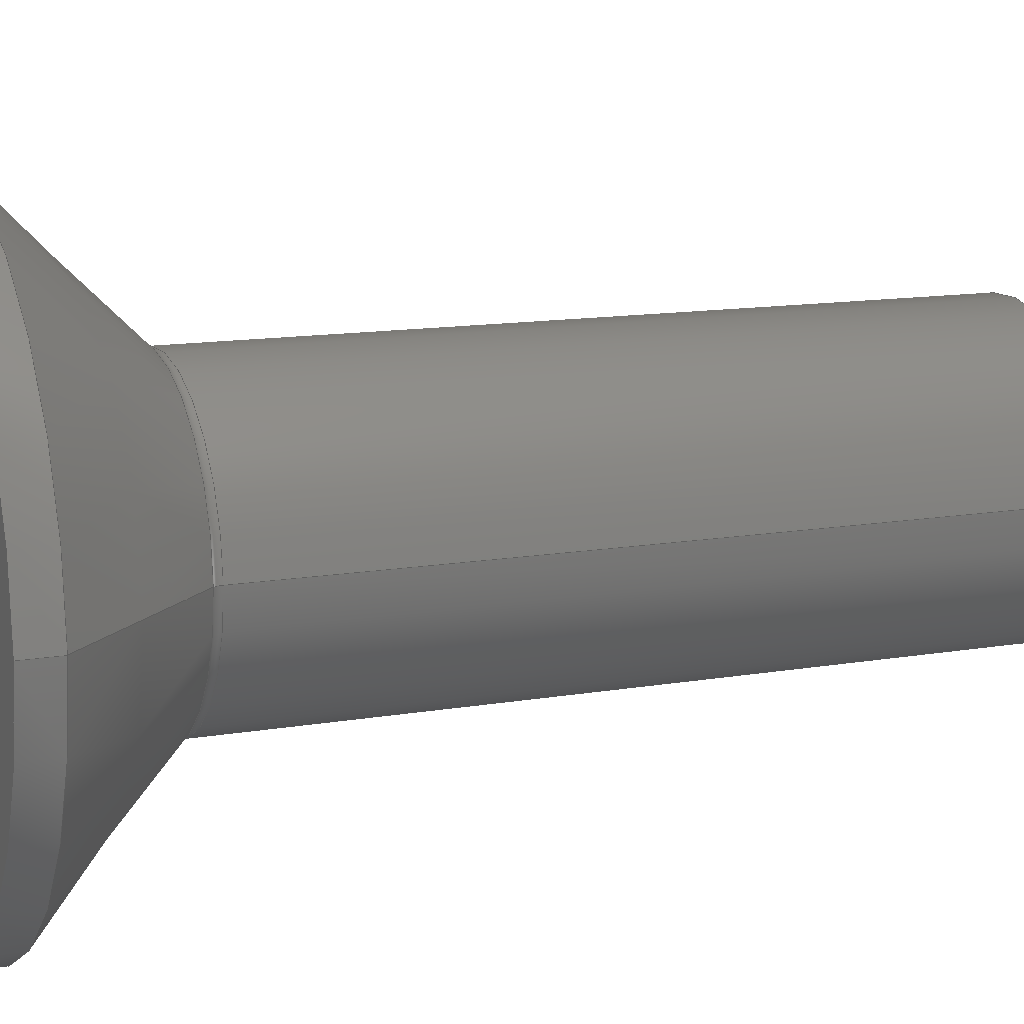
<metadata>
{"format":"step","ext":"step","renderer":"f3d","projection":"perspective","resolution":1024,"background":"white","views":[{"elev":12.0,"azim":66.9,"up":"+Y"}]}
</metadata>
<code>
ISO-10303-21;
DATA;
#1 = APPLICATION_PROTOCOL_DEFINITION('international standard',
  'automotive_design',2000,#2);
#2 = APPLICATION_CONTEXT(
  'core data for automotive mechanical design processes');
#3 = SHAPE_DEFINITION_REPRESENTATION(#4,#10);
#4 = PRODUCT_DEFINITION_SHAPE('','',#5);
#5 = PRODUCT_DEFINITION('design','',#6,#9);
#6 = PRODUCT_DEFINITION_FORMATION('','',#7);
#7 = PRODUCT('M5x16-Screw','M5x16-Screw','',(#8));
#8 = PRODUCT_CONTEXT('',#2,'mechanical');
#9 = PRODUCT_DEFINITION_CONTEXT('part definition',#2,'design');
#10 = ADVANCED_BREP_SHAPE_REPRESENTATION('',(#11,#15),#439);
#11 = AXIS2_PLACEMENT_3D('',#12,#13,#14);
#12 = CARTESIAN_POINT('',(0,0,0));
#13 = DIRECTION('',(0,0,1));
#14 = DIRECTION('',(1,0,-0));
#15 = MANIFOLD_SOLID_BREP('',#16);
#16 = CLOSED_SHELL('',(#17,#34,#59,#84,#110,#135,#160,#180,#250,#282,
    #307,#332,#357,#382,#400,#430));
#17 = ADVANCED_FACE('',(#18),#29,.F.);
#18 = FACE_BOUND('',#19,.T.);
#19 = EDGE_LOOP('',(#20));
#20 = ORIENTED_EDGE('',*,*,#21,.F.);
#21 = EDGE_CURVE('',#22,#22,#24,.T.);
#22 = VERTEX_POINT('',#23);
#23 = CARTESIAN_POINT('',(2,0,-16));
#24 = CIRCLE('',#25,2);
#25 = AXIS2_PLACEMENT_3D('',#26,#27,#28);
#26 = CARTESIAN_POINT('',(0,0,-16));
#27 = DIRECTION('',(0,0,1));
#28 = DIRECTION('',(1,0,-0));
#29 = PLANE('',#30);
#30 = AXIS2_PLACEMENT_3D('',#31,#32,#33);
#31 = CARTESIAN_POINT('',(0,0,-16));
#32 = DIRECTION('',(0,0,1));
#33 = DIRECTION('',(1,0,-0));
#34 = ADVANCED_FACE('',(#35),#54,.T.);
#35 = FACE_BOUND('',#36,.T.);
#36 = EDGE_LOOP('',(#37,#38,#46,#53));
#37 = ORIENTED_EDGE('',*,*,#21,.T.);
#38 = ORIENTED_EDGE('',*,*,#39,.T.);
#39 = EDGE_CURVE('',#22,#40,#42,.T.);
#40 = VERTEX_POINT('',#41);
#41 = CARTESIAN_POINT('',(2.5,0,-15.5));
#42 = LINE('',#43,#44);
#43 = CARTESIAN_POINT('',(2,0,-16));
#44 = VECTOR('',#45,1);
#45 = DIRECTION('',(0.7071,0,0.7071));
#46 = ORIENTED_EDGE('',*,*,#47,.F.);
#47 = EDGE_CURVE('',#40,#40,#48,.T.);
#48 = CIRCLE('',#49,2.5);
#49 = AXIS2_PLACEMENT_3D('',#50,#51,#52);
#50 = CARTESIAN_POINT('',(0,0,-15.5));
#51 = DIRECTION('',(0,0,1));
#52 = DIRECTION('',(1,0,-0));
#53 = ORIENTED_EDGE('',*,*,#39,.F.);
#54 = CONICAL_SURFACE('',#55,2,0.7854);
#55 = AXIS2_PLACEMENT_3D('',#56,#57,#58);
#56 = CARTESIAN_POINT('',(0,0,-16));
#57 = DIRECTION('',(0,0,1));
#58 = DIRECTION('',(1,0,-0));
#59 = ADVANCED_FACE('',(#60),#79,.T.);
#60 = FACE_BOUND('',#61,.T.);
#61 = EDGE_LOOP('',(#62,#63,#71,#78));
#62 = ORIENTED_EDGE('',*,*,#47,.T.);
#63 = ORIENTED_EDGE('',*,*,#64,.T.);
#64 = EDGE_CURVE('',#40,#65,#67,.T.);
#65 = VERTEX_POINT('',#66);
#66 = CARTESIAN_POINT('',(2.5,0,-3.183));
#67 = LINE('',#68,#69);
#68 = CARTESIAN_POINT('',(2.5,0,-15.5));
#69 = VECTOR('',#70,1);
#70 = DIRECTION('',(0,0,1));
#71 = ORIENTED_EDGE('',*,*,#72,.F.);
#72 = EDGE_CURVE('',#65,#65,#73,.T.);
#73 = CIRCLE('',#74,2.5);
#74 = AXIS2_PLACEMENT_3D('',#75,#76,#77);
#75 = CARTESIAN_POINT('',(0,0,-3.183));
#76 = DIRECTION('',(0,0,1));
#77 = DIRECTION('',(1,0,-0));
#78 = ORIENTED_EDGE('',*,*,#64,.F.);
#79 = CYLINDRICAL_SURFACE('',#80,2.5);
#80 = AXIS2_PLACEMENT_3D('',#81,#82,#83);
#81 = CARTESIAN_POINT('',(0,0,-15.5));
#82 = DIRECTION('',(0,0,1));
#83 = DIRECTION('',(1,0,-0));
#84 = ADVANCED_FACE('',(#85),#105,.F.);
#85 = FACE_BOUND('',#86,.T.);
#86 = EDGE_LOOP('',(#87,#88,#97,#104));
#87 = ORIENTED_EDGE('',*,*,#72,.T.);
#88 = ORIENTED_EDGE('',*,*,#89,.T.);
#89 = EDGE_CURVE('',#65,#90,#92,.T.);
#90 = VERTEX_POINT('',#91);
#91 = CARTESIAN_POINT('',(2.559,0,-3.041));
#92 = CIRCLE('',#93,0.2);
#93 = AXIS2_PLACEMENT_3D('',#94,#95,#96);
#94 = CARTESIAN_POINT('',(2.7,0,-3.183));
#95 = DIRECTION('',(0,1,0));
#96 = DIRECTION('',(-1,0,4.441e-15));
#97 = ORIENTED_EDGE('',*,*,#98,.F.);
#98 = EDGE_CURVE('',#90,#90,#99,.T.);
#99 = CIRCLE('',#100,2.559);
#100 = AXIS2_PLACEMENT_3D('',#101,#102,#103);
#101 = CARTESIAN_POINT('',(0,0,-3.041));
#102 = DIRECTION('',(0,0,1));
#103 = DIRECTION('',(1,0,-0));
#104 = ORIENTED_EDGE('',*,*,#89,.F.);
#105 = TOROIDAL_SURFACE('',#106,2.7,0.2);
#106 = AXIS2_PLACEMENT_3D('',#107,#108,#109);
#107 = CARTESIAN_POINT('',(0,0,-3.183));
#108 = DIRECTION('',(-0,-0,-1));
#109 = DIRECTION('',(1,0,-0));
#110 = ADVANCED_FACE('',(#111),#130,.T.);
#111 = FACE_BOUND('',#112,.T.);
#112 = EDGE_LOOP('',(#113,#114,#122,#129));
#113 = ORIENTED_EDGE('',*,*,#98,.T.);
#114 = ORIENTED_EDGE('',*,*,#115,.T.);
#115 = EDGE_CURVE('',#90,#116,#118,.T.);
#116 = VERTEX_POINT('',#117);
#117 = CARTESIAN_POINT('',(5,0,-0.6));
#118 = LINE('',#119,#120);
#119 = CARTESIAN_POINT('',(2.559,0,-3.041));
#120 = VECTOR('',#121,1);
#121 = DIRECTION('',(0.7071,0,0.7071));
#122 = ORIENTED_EDGE('',*,*,#123,.F.);
#123 = EDGE_CURVE('',#116,#116,#124,.T.);
#124 = CIRCLE('',#125,5);
#125 = AXIS2_PLACEMENT_3D('',#126,#127,#128);
#126 = CARTESIAN_POINT('',(0,0,-0.6));
#127 = DIRECTION('',(0,0,1));
#128 = DIRECTION('',(1,0,-0));
#129 = ORIENTED_EDGE('',*,*,#115,.F.);
#130 = CONICAL_SURFACE('',#131,2.559,0.7854);
#131 = AXIS2_PLACEMENT_3D('',#132,#133,#134);
#132 = CARTESIAN_POINT('',(0,0,-3.041));
#133 = DIRECTION('',(0,0,1));
#134 = DIRECTION('',(1,0,-0));
#135 = ADVANCED_FACE('',(#136),#155,.T.);
#136 = FACE_BOUND('',#137,.T.);
#137 = EDGE_LOOP('',(#138,#139,#147,#154));
#138 = ORIENTED_EDGE('',*,*,#123,.T.);
#139 = ORIENTED_EDGE('',*,*,#140,.T.);
#140 = EDGE_CURVE('',#116,#141,#143,.T.);
#141 = VERTEX_POINT('',#142);
#142 = CARTESIAN_POINT('',(5,0,0));
#143 = LINE('',#144,#145);
#144 = CARTESIAN_POINT('',(5,0,-0.6));
#145 = VECTOR('',#146,1);
#146 = DIRECTION('',(0,0,1));
#147 = ORIENTED_EDGE('',*,*,#148,.F.);
#148 = EDGE_CURVE('',#141,#141,#149,.T.);
#149 = CIRCLE('',#150,5);
#150 = AXIS2_PLACEMENT_3D('',#151,#152,#153);
#151 = CARTESIAN_POINT('',(0,0,0));
#152 = DIRECTION('',(0,0,1));
#153 = DIRECTION('',(1,0,-0));
#154 = ORIENTED_EDGE('',*,*,#140,.F.);
#155 = CYLINDRICAL_SURFACE('',#156,5);
#156 = AXIS2_PLACEMENT_3D('',#157,#158,#159);
#157 = CARTESIAN_POINT('',(0,0,-0.6));
#158 = DIRECTION('',(0,0,1));
#159 = DIRECTION('',(1,0,-0));
#160 = ADVANCED_FACE('',(#161,#164),#175,.T.);
#161 = FACE_BOUND('',#162,.T.);
#162 = EDGE_LOOP('',(#163));
#163 = ORIENTED_EDGE('',*,*,#148,.T.);
#164 = FACE_BOUND('',#165,.T.);
#165 = EDGE_LOOP('',(#166));
#166 = ORIENTED_EDGE('',*,*,#167,.T.);
#167 = EDGE_CURVE('',#168,#168,#170,.T.);
#168 = VERTEX_POINT('',#169);
#169 = CARTESIAN_POINT('',(-1.776,-4.349e-16,0));
#170 = CIRCLE('',#171,1.776);
#171 = AXIS2_PLACEMENT_3D('',#172,#173,#174);
#172 = CARTESIAN_POINT('',(0,0,0));
#173 = DIRECTION('',(0,0,-1));
#174 = DIRECTION('',(-1,0,-0));
#175 = PLANE('',#176);
#176 = AXIS2_PLACEMENT_3D('',#177,#178,#179);
#177 = CARTESIAN_POINT('',(0,0,0));
#178 = DIRECTION('',(0,0,1));
#179 = DIRECTION('',(1,0,-0));
#180 = ADVANCED_FACE('',(#181),#245,.F.);
#181 = FACE_BOUND('',#182,.F.);
#182 = EDGE_LOOP('',(#183,#194,#203,#209,#210,#211,#220,#229,#238));
#183 = ORIENTED_EDGE('',*,*,#184,.T.);
#184 = EDGE_CURVE('',#185,#187,#189,.T.);
#185 = VERTEX_POINT('',#186);
#186 = CARTESIAN_POINT('',(0.8833,1.53,-0.008833));
#187 = VERTEX_POINT('',#188);
#188 = CARTESIAN_POINT('',(-0.8833,1.53,-0.008833));
#189 = HYPERBOLA('',#190,1.53,1.53);
#190 = AXIS2_PLACEMENT_3D('',#191,#192,#193);
#191 = CARTESIAN_POINT('',(-9.615e-16,1.53,-1.776));
#192 = DIRECTION('',(6.284e-16,-1,1.225e-16));
#193 = DIRECTION('',(-7.696e-32,1.225e-16,1));
#194 = ORIENTED_EDGE('',*,*,#195,.T.);
#195 = EDGE_CURVE('',#187,#196,#198,.T.);
#196 = VERTEX_POINT('',#197);
#197 = CARTESIAN_POINT('',(-1.767,-6.081e-16,
    -0.008833));
#198 = HYPERBOLA('',#199,1.53,1.53);
#199 = AXIS2_PLACEMENT_3D('',#200,#201,#202);
#200 = CARTESIAN_POINT('',(-1.325,0.765,-1.776));
#201 = DIRECTION('',(0.866,-0.5,6.123e-17));
#202 = DIRECTION('',(-5.303e-17,3.062e-17,1));
#203 = ORIENTED_EDGE('',*,*,#204,.F.);
#204 = EDGE_CURVE('',#168,#196,#205,.T.);
#205 = LINE('',#206,#207);
#206 = CARTESIAN_POINT('',(-3.676,-9.002e-16,1.9));
#207 = VECTOR('',#208,1);
#208 = DIRECTION('',(0.7071,1.732e-16,-0.7071)
  );
#209 = ORIENTED_EDGE('',*,*,#167,.T.);
#210 = ORIENTED_EDGE('',*,*,#204,.T.);
#211 = ORIENTED_EDGE('',*,*,#212,.T.);
#212 = EDGE_CURVE('',#196,#213,#215,.T.);
#213 = VERTEX_POINT('',#214);
#214 = CARTESIAN_POINT('',(-0.8833,-1.53,-0.008833));
#215 = HYPERBOLA('',#216,1.53,1.53);
#216 = AXIS2_PLACEMENT_3D('',#217,#218,#219);
#217 = CARTESIAN_POINT('',(-1.325,-0.765,-1.776));
#218 = DIRECTION('',(0.866,0.5,-6.123e-17));
#219 = DIRECTION('',(5.303e-17,3.062e-17,1));
#220 = ORIENTED_EDGE('',*,*,#221,.T.);
#221 = EDGE_CURVE('',#213,#222,#224,.T.);
#222 = VERTEX_POINT('',#223);
#223 = CARTESIAN_POINT('',(0.8833,-1.53,-0.008833));
#224 = HYPERBOLA('',#225,1.53,1.53);
#225 = AXIS2_PLACEMENT_3D('',#226,#227,#228);
#226 = CARTESIAN_POINT('',(1.923e-16,-1.53,-1.776));
#227 = DIRECTION('',(-1.257e-16,1,-1.225e-16));
#228 = DIRECTION('',(-1.539e-32,1.225e-16,1));
#229 = ORIENTED_EDGE('',*,*,#230,.T.);
#230 = EDGE_CURVE('',#222,#231,#233,.T.);
#231 = VERTEX_POINT('',#232);
#232 = CARTESIAN_POINT('',(1.767,-1.174e-16,
    -0.008833));
#233 = HYPERBOLA('',#234,1.53,1.53);
#234 = AXIS2_PLACEMENT_3D('',#235,#236,#237);
#235 = CARTESIAN_POINT('',(1.325,-0.765,-1.776));
#236 = DIRECTION('',(-0.866,0.5,-6.123e-17));
#237 = DIRECTION('',(-5.303e-17,3.062e-17,1));
#238 = ORIENTED_EDGE('',*,*,#239,.T.);
#239 = EDGE_CURVE('',#231,#185,#240,.T.);
#240 = HYPERBOLA('',#241,1.53,1.53);
#241 = AXIS2_PLACEMENT_3D('',#242,#243,#244);
#242 = CARTESIAN_POINT('',(1.325,0.765,-1.776));
#243 = DIRECTION('',(-0.866,-0.5,6.123e-17));
#244 = DIRECTION('',(5.303e-17,3.062e-17,1));
#245 = CONICAL_SURFACE('',#246,3.676,0.7854);
#246 = AXIS2_PLACEMENT_3D('',#247,#248,#249);
#247 = CARTESIAN_POINT('',(0,0,1.9));
#248 = DIRECTION('',(-0,-0,1));
#249 = DIRECTION('',(-1,0,-0));
#250 = ADVANCED_FACE('',(#251),#277,.T.);
#251 = FACE_BOUND('',#252,.T.);
#252 = EDGE_LOOP('',(#253,#254,#262,#271));
#253 = ORIENTED_EDGE('',*,*,#184,.T.);
#254 = ORIENTED_EDGE('',*,*,#255,.T.);
#255 = EDGE_CURVE('',#187,#256,#258,.T.);
#256 = VERTEX_POINT('',#257);
#257 = CARTESIAN_POINT('',(-0.8833,1.53,-1.9));
#258 = LINE('',#259,#260);
#259 = CARTESIAN_POINT('',(-0.8833,1.53,1.9));
#260 = VECTOR('',#261,1);
#261 = DIRECTION('',(0,-1.225e-16,-1));
#262 = ORIENTED_EDGE('',*,*,#263,.F.);
#263 = EDGE_CURVE('',#264,#256,#266,.T.);
#264 = VERTEX_POINT('',#265);
#265 = CARTESIAN_POINT('',(0.8833,1.53,-1.9));
#266 = HYPERBOLA('',#267,0.8833,1.53);
#267 = AXIS2_PLACEMENT_3D('',#268,#269,#270);
#268 = CARTESIAN_POINT('',(-9.615e-16,1.53,-2.92));
#269 = DIRECTION('',(6.284e-16,-1,1.225e-16));
#270 = DIRECTION('',(-7.696e-32,1.225e-16,1));
#271 = ORIENTED_EDGE('',*,*,#272,.F.);
#272 = EDGE_CURVE('',#185,#264,#273,.T.);
#273 = LINE('',#274,#275);
#274 = CARTESIAN_POINT('',(0.8833,1.53,1.9));
#275 = VECTOR('',#276,1);
#276 = DIRECTION('',(0,-1.225e-16,-1));
#277 = PLANE('',#278);
#278 = AXIS2_PLACEMENT_3D('',#279,#280,#281);
#279 = CARTESIAN_POINT('',(-0.8833,1.53,1.9));
#280 = DIRECTION('',(6.284e-16,-1,1.225e-16));
#281 = DIRECTION('',(1,6.284e-16,-7.696e-32));
#282 = ADVANCED_FACE('',(#283),#302,.T.);
#283 = FACE_BOUND('',#284,.T.);
#284 = EDGE_LOOP('',(#285,#286,#287,#296));
#285 = ORIENTED_EDGE('',*,*,#239,.T.);
#286 = ORIENTED_EDGE('',*,*,#272,.T.);
#287 = ORIENTED_EDGE('',*,*,#288,.F.);
#288 = EDGE_CURVE('',#289,#264,#291,.T.);
#289 = VERTEX_POINT('',#290);
#290 = CARTESIAN_POINT('',(1.767,-3.49e-16,-1.9));
#291 = HYPERBOLA('',#292,0.8833,1.53);
#292 = AXIS2_PLACEMENT_3D('',#293,#294,#295);
#293 = CARTESIAN_POINT('',(1.325,0.765,-2.92));
#294 = DIRECTION('',(-0.866,-0.5,6.123e-17));
#295 = DIRECTION('',(5.303e-17,3.062e-17,1));
#296 = ORIENTED_EDGE('',*,*,#297,.F.);
#297 = EDGE_CURVE('',#231,#289,#298,.T.);
#298 = LINE('',#299,#300);
#299 = CARTESIAN_POINT('',(1.767,1.163e-16,1.9));
#300 = VECTOR('',#301,1);
#301 = DIRECTION('',(0,-1.225e-16,-1));
#302 = PLANE('',#303);
#303 = AXIS2_PLACEMENT_3D('',#304,#305,#306);
#304 = CARTESIAN_POINT('',(0.8833,1.53,1.9));
#305 = DIRECTION('',(-0.866,-0.5,6.123e-17));
#306 = DIRECTION('',(0.5,-0.866,1.061e-16));
#307 = ADVANCED_FACE('',(#308),#327,.T.);
#308 = FACE_BOUND('',#309,.T.);
#309 = EDGE_LOOP('',(#310,#311,#312,#321));
#310 = ORIENTED_EDGE('',*,*,#230,.T.);
#311 = ORIENTED_EDGE('',*,*,#297,.T.);
#312 = ORIENTED_EDGE('',*,*,#313,.F.);
#313 = EDGE_CURVE('',#314,#289,#316,.T.);
#314 = VERTEX_POINT('',#315);
#315 = CARTESIAN_POINT('',(0.8833,-1.53,-1.9));
#316 = HYPERBOLA('',#317,0.8833,1.53);
#317 = AXIS2_PLACEMENT_3D('',#318,#319,#320);
#318 = CARTESIAN_POINT('',(1.325,-0.765,-2.92));
#319 = DIRECTION('',(-0.866,0.5,-6.123e-17));
#320 = DIRECTION('',(-5.303e-17,3.062e-17,1));
#321 = ORIENTED_EDGE('',*,*,#322,.F.);
#322 = EDGE_CURVE('',#222,#314,#323,.T.);
#323 = LINE('',#324,#325);
#324 = CARTESIAN_POINT('',(0.8833,-1.53,1.9));
#325 = VECTOR('',#326,1);
#326 = DIRECTION('',(0,-1.225e-16,-1));
#327 = PLANE('',#328);
#328 = AXIS2_PLACEMENT_3D('',#329,#330,#331);
#329 = CARTESIAN_POINT('',(1.767,1.163e-16,1.9));
#330 = DIRECTION('',(-0.866,0.5,-6.123e-17));
#331 = DIRECTION('',(-0.5,-0.866,1.061e-16));
#332 = ADVANCED_FACE('',(#333),#352,.T.);
#333 = FACE_BOUND('',#334,.T.);
#334 = EDGE_LOOP('',(#335,#336,#337,#346));
#335 = ORIENTED_EDGE('',*,*,#221,.T.);
#336 = ORIENTED_EDGE('',*,*,#322,.T.);
#337 = ORIENTED_EDGE('',*,*,#338,.F.);
#338 = EDGE_CURVE('',#339,#314,#341,.T.);
#339 = VERTEX_POINT('',#340);
#340 = CARTESIAN_POINT('',(-0.8833,-1.53,-1.9));
#341 = HYPERBOLA('',#342,0.8833,1.53);
#342 = AXIS2_PLACEMENT_3D('',#343,#344,#345);
#343 = CARTESIAN_POINT('',(1.923e-16,-1.53,-2.92));
#344 = DIRECTION('',(-1.257e-16,1,-1.225e-16));
#345 = DIRECTION('',(-1.539e-32,1.225e-16,1));
#346 = ORIENTED_EDGE('',*,*,#347,.F.);
#347 = EDGE_CURVE('',#213,#339,#348,.T.);
#348 = LINE('',#349,#350);
#349 = CARTESIAN_POINT('',(-0.8833,-1.53,1.9));
#350 = VECTOR('',#351,1);
#351 = DIRECTION('',(0,-1.225e-16,-1));
#352 = PLANE('',#353);
#353 = AXIS2_PLACEMENT_3D('',#354,#355,#356);
#354 = CARTESIAN_POINT('',(0.8833,-1.53,1.9));
#355 = DIRECTION('',(-1.257e-16,1,-1.225e-16));
#356 = DIRECTION('',(-1,-1.257e-16,1.539e-32));
#357 = ADVANCED_FACE('',(#358),#377,.T.);
#358 = FACE_BOUND('',#359,.T.);
#359 = EDGE_LOOP('',(#360,#361,#362,#371));
#360 = ORIENTED_EDGE('',*,*,#212,.T.);
#361 = ORIENTED_EDGE('',*,*,#347,.T.);
#362 = ORIENTED_EDGE('',*,*,#363,.F.);
#363 = EDGE_CURVE('',#364,#339,#366,.T.);
#364 = VERTEX_POINT('',#365);
#365 = CARTESIAN_POINT('',(-1.767,-7.239e-16,-1.9));
#366 = HYPERBOLA('',#367,0.8833,1.53);
#367 = AXIS2_PLACEMENT_3D('',#368,#369,#370);
#368 = CARTESIAN_POINT('',(-1.325,-0.765,-2.92));
#369 = DIRECTION('',(0.866,0.5,-6.123e-17));
#370 = DIRECTION('',(5.303e-17,3.062e-17,1));
#371 = ORIENTED_EDGE('',*,*,#372,.F.);
#372 = EDGE_CURVE('',#196,#364,#373,.T.);
#373 = LINE('',#374,#375);
#374 = CARTESIAN_POINT('',(-1.767,-5.498e-16,1.9));
#375 = VECTOR('',#376,1);
#376 = DIRECTION('',(0,-1.225e-16,-1));
#377 = PLANE('',#378);
#378 = AXIS2_PLACEMENT_3D('',#379,#380,#381);
#379 = CARTESIAN_POINT('',(-0.8833,-1.53,1.9));
#380 = DIRECTION('',(0.866,0.5,-6.123e-17));
#381 = DIRECTION('',(-0.5,0.866,-1.061e-16));
#382 = ADVANCED_FACE('',(#383),#395,.T.);
#383 = FACE_BOUND('',#384,.T.);
#384 = EDGE_LOOP('',(#385,#386,#387,#394));
#385 = ORIENTED_EDGE('',*,*,#195,.T.);
#386 = ORIENTED_EDGE('',*,*,#372,.T.);
#387 = ORIENTED_EDGE('',*,*,#388,.F.);
#388 = EDGE_CURVE('',#256,#364,#389,.T.);
#389 = HYPERBOLA('',#390,0.8833,1.53);
#390 = AXIS2_PLACEMENT_3D('',#391,#392,#393);
#391 = CARTESIAN_POINT('',(-1.325,0.765,-2.92));
#392 = DIRECTION('',(0.866,-0.5,6.123e-17));
#393 = DIRECTION('',(-5.303e-17,3.062e-17,1));
#394 = ORIENTED_EDGE('',*,*,#255,.F.);
#395 = PLANE('',#396);
#396 = AXIS2_PLACEMENT_3D('',#397,#398,#399);
#397 = CARTESIAN_POINT('',(-1.767,-5.498e-16,1.9));
#398 = DIRECTION('',(0.866,-0.5,6.123e-17));
#399 = DIRECTION('',(0.5,0.866,-1.061e-16));
#400 = ADVANCED_FACE('',(#401),#425,.F.);
#401 = FACE_BOUND('',#402,.F.);
#402 = EDGE_LOOP('',(#403,#411,#418,#419,#420,#421,#422,#423,#424));
#403 = ORIENTED_EDGE('',*,*,#404,.T.);
#404 = EDGE_CURVE('',#364,#405,#407,.T.);
#405 = VERTEX_POINT('',#406);
#406 = CARTESIAN_POINT('',(-0.2448,-5.996e-17,-2.779)
  );
#407 = LINE('',#408,#409);
#408 = CARTESIAN_POINT('',(-8.348,-2.045e-15,1.9));
#409 = VECTOR('',#410,1);
#410 = DIRECTION('',(0.866,2.121e-16,-0.5));
#411 = ORIENTED_EDGE('',*,*,#412,.F.);
#412 = EDGE_CURVE('',#405,#405,#413,.T.);
#413 = CIRCLE('',#414,0.2448);
#414 = AXIS2_PLACEMENT_3D('',#415,#416,#417);
#415 = CARTESIAN_POINT('',(0,0,-2.779));
#416 = DIRECTION('',(0,0,-1));
#417 = DIRECTION('',(-1,0,-0));
#418 = ORIENTED_EDGE('',*,*,#404,.F.);
#419 = ORIENTED_EDGE('',*,*,#388,.F.);
#420 = ORIENTED_EDGE('',*,*,#263,.F.);
#421 = ORIENTED_EDGE('',*,*,#288,.F.);
#422 = ORIENTED_EDGE('',*,*,#313,.F.);
#423 = ORIENTED_EDGE('',*,*,#338,.F.);
#424 = ORIENTED_EDGE('',*,*,#363,.F.);
#425 = CONICAL_SURFACE('',#426,8.348,1.047);
#426 = AXIS2_PLACEMENT_3D('',#427,#428,#429);
#427 = CARTESIAN_POINT('',(0,0,1.9));
#428 = DIRECTION('',(-0,-0,1));
#429 = DIRECTION('',(-1,0,-0));
#430 = ADVANCED_FACE('',(#431),#434,.F.);
#431 = FACE_BOUND('',#432,.F.);
#432 = EDGE_LOOP('',(#433));
#433 = ORIENTED_EDGE('',*,*,#412,.T.);
#434 = PLANE('',#435);
#435 = AXIS2_PLACEMENT_3D('',#436,#437,#438);
#436 = CARTESIAN_POINT('',(0,0,-2.779));
#437 = DIRECTION('',(0,0,-1));
#438 = DIRECTION('',(-1,0,-0));
#439 = ( GEOMETRIC_REPRESENTATION_CONTEXT(3) 
GLOBAL_UNCERTAINTY_ASSIGNED_CONTEXT((#443)) GLOBAL_UNIT_ASSIGNED_CONTEXT
((#440,#441,#442)) REPRESENTATION_CONTEXT('Context #1',
  '3D Context with UNIT and UNCERTAINTY') );
#440 = ( LENGTH_UNIT() NAMED_UNIT(*) SI_UNIT(.MILLI.,.METRE.) );
#441 = ( NAMED_UNIT(*) PLANE_ANGLE_UNIT() SI_UNIT($,.RADIAN.) );
#442 = ( NAMED_UNIT(*) SI_UNIT($,.STERADIAN.) SOLID_ANGLE_UNIT() );
#443 = UNCERTAINTY_MEASURE_WITH_UNIT(LENGTH_MEASURE(1e-07),#440,
  'distance_accuracy_value','confusion accuracy');
#444 = PRODUCT_RELATED_PRODUCT_CATEGORY('part',$,(#7));
#445 = MECHANICAL_DESIGN_GEOMETRIC_PRESENTATION_REPRESENTATION('',(#446)
  ,#439);
#446 = STYLED_ITEM('color',(#447),#15);
#447 = PRESENTATION_STYLE_ASSIGNMENT((#448,#454));
#448 = SURFACE_STYLE_USAGE(.BOTH.,#449);
#449 = SURFACE_SIDE_STYLE('',(#450));
#450 = SURFACE_STYLE_FILL_AREA(#451);
#451 = FILL_AREA_STYLE('',(#452));
#452 = FILL_AREA_STYLE_COLOUR('',#453);
#453 = COLOUR_RGB('',0.6784,0.7098,0.7412);
#454 = CURVE_STYLE('',#455,POSITIVE_LENGTH_MEASURE(0.1),#456);
#455 = DRAUGHTING_PRE_DEFINED_CURVE_FONT('continuous');
#456 = COLOUR_RGB('',0.09804,0.09804,
  0.09804);
ENDSEC;
END-ISO-10303-21;

</code>
